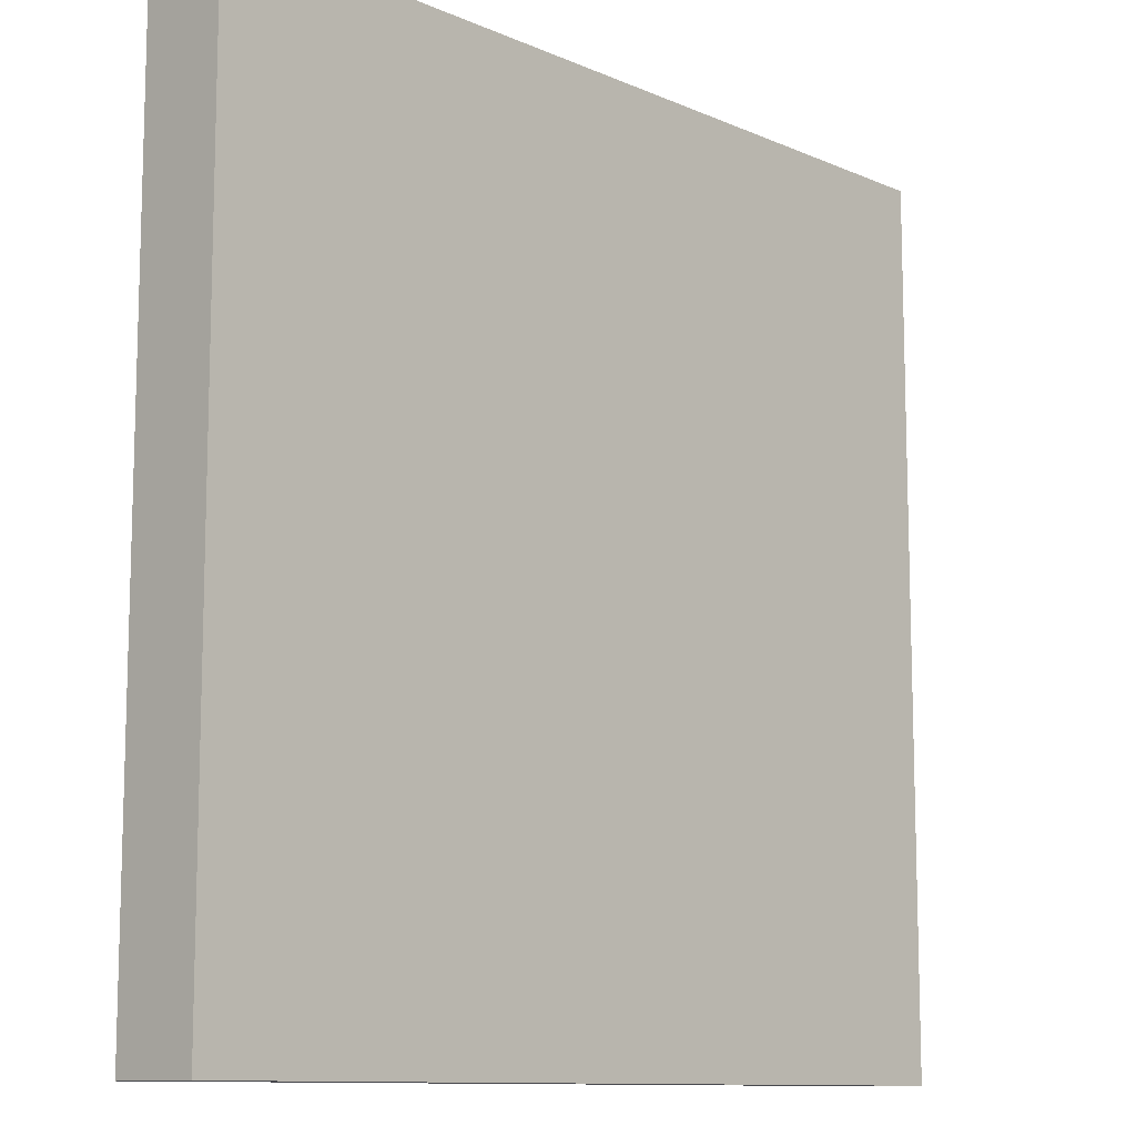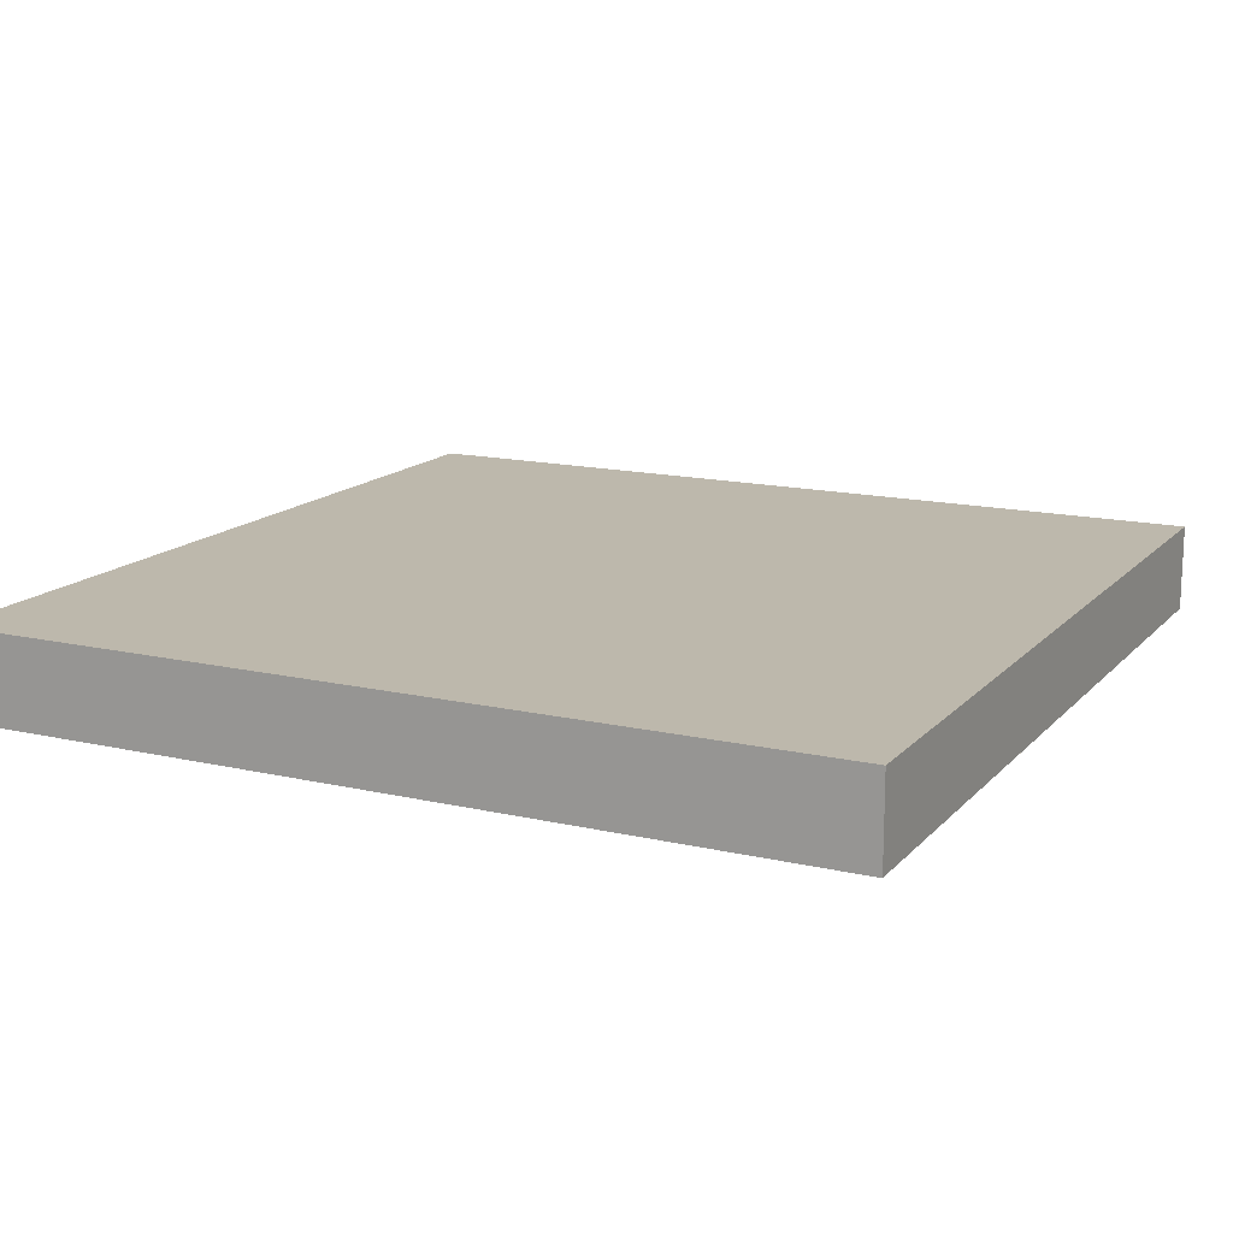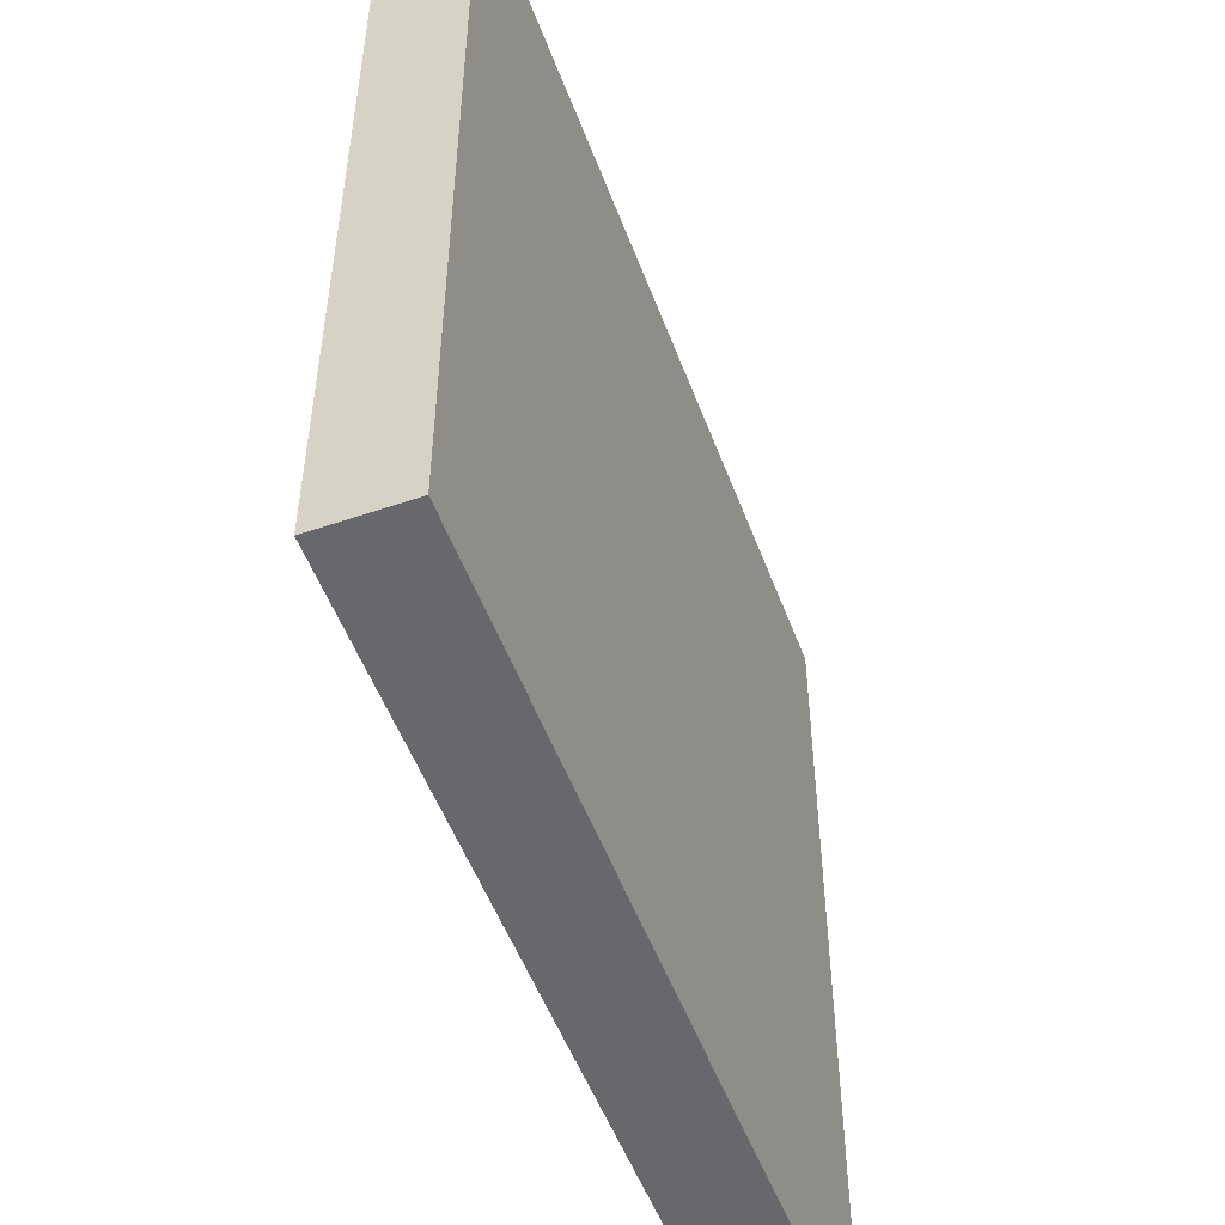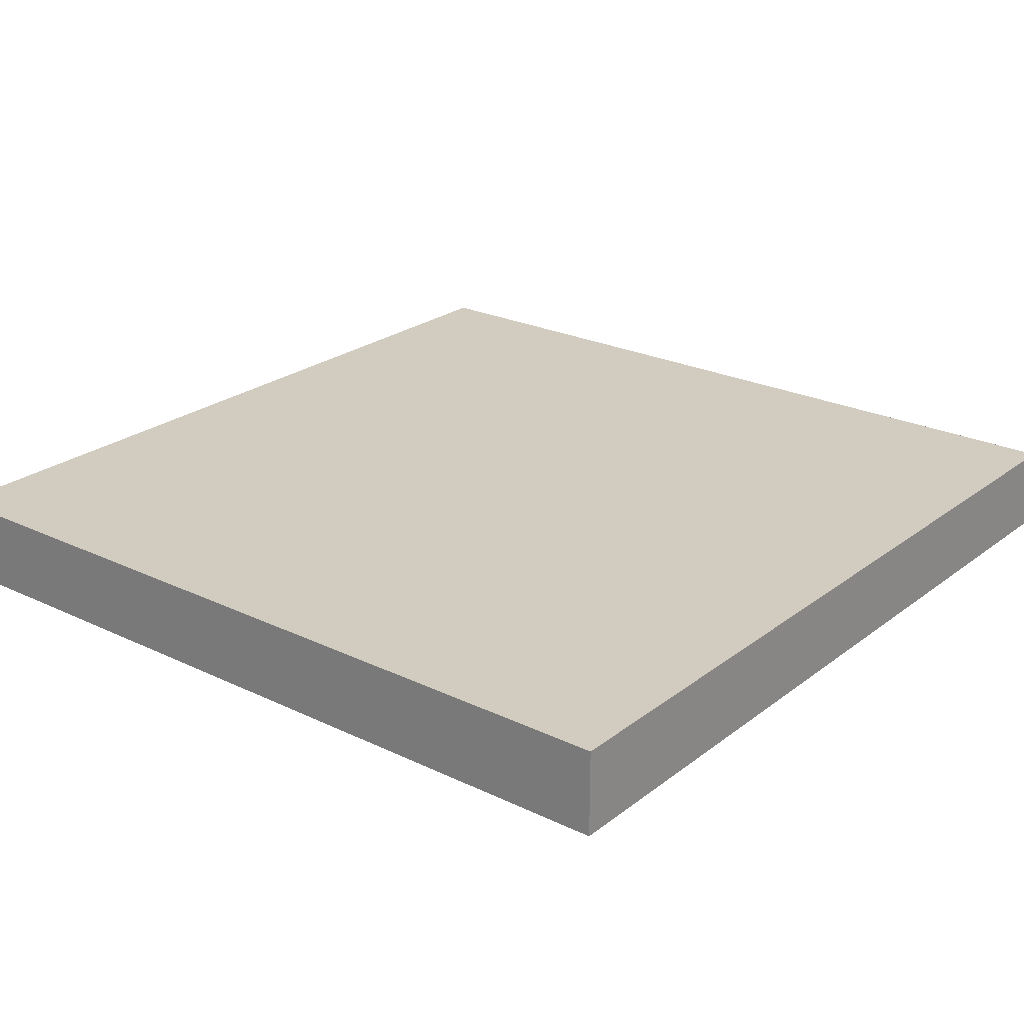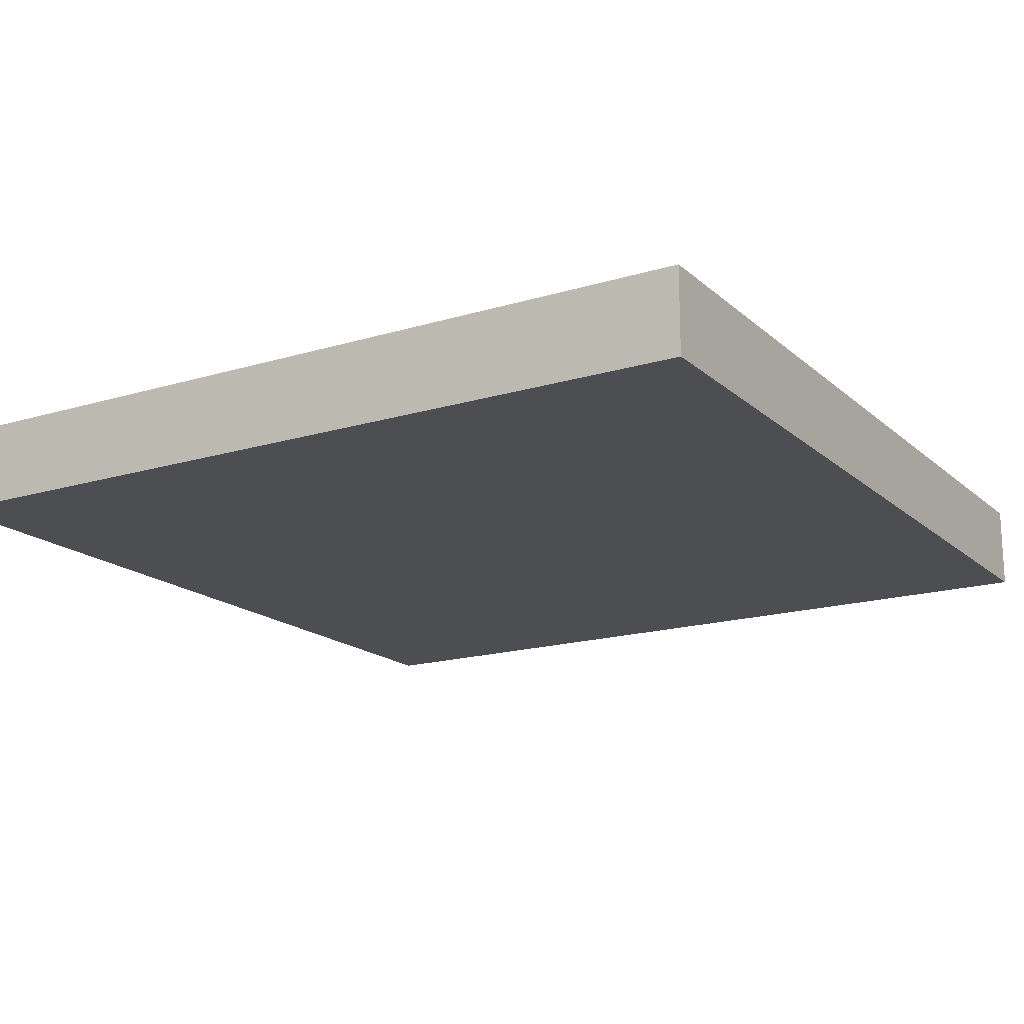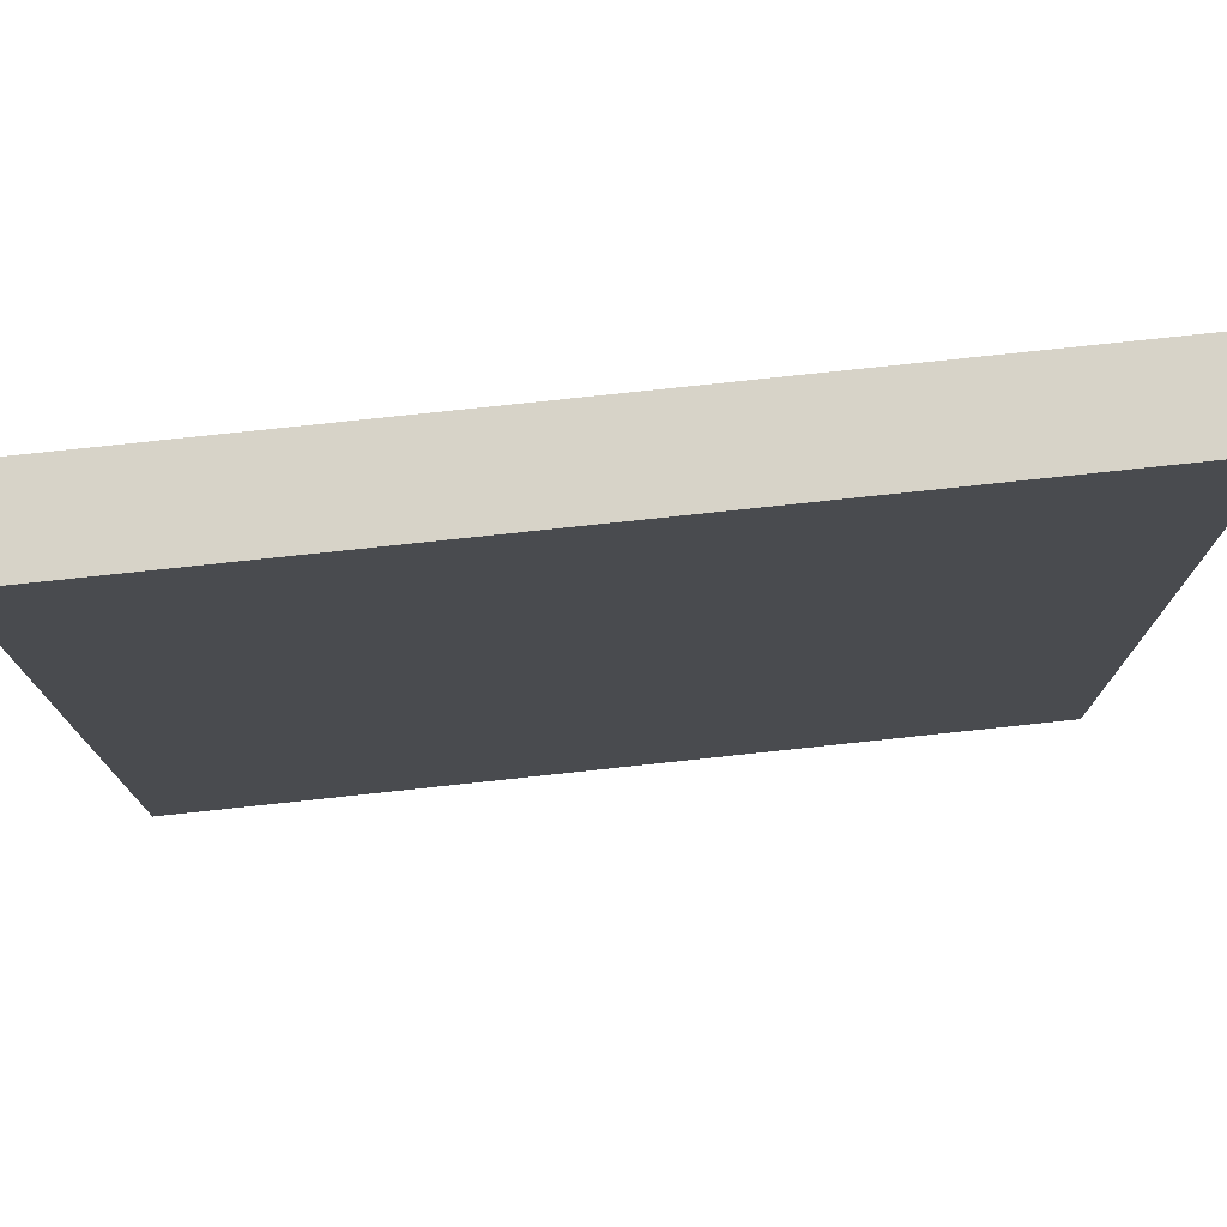
<metadata>
{"format":"obj","ext":"obj","renderer":"f3d","projection":"perspective","resolution":1024,"background":"white","views":[{"elev":-10.9,"azim":133.1,"up":"+Z"},{"elev":14.9,"azim":-63.5,"up":"+Y"},{"elev":-52.4,"azim":-69.8,"up":"+Z"},{"elev":24.0,"azim":-51.4,"up":"+Y"},{"elev":-17.2,"azim":-148.8,"up":"+Y"},{"elev":76.5,"azim":173.9,"up":"+Z"}]}
</metadata>
<code>
o
v -2.5 0.3 2.5
v -2.5 0.3 -2.5
v -2.5 0.7 2.5
v -2.5 0.7 -2.5
v -2.5 0.8 2.5
v -2.5 0.8 -2.5
v 2.5 0.3 2.5
v 2.5 0.3 -2.5
v 2.5 0.7 2.5
v 2.5 0.7 -2.5
v 2.5 0.8 2.5
v 2.5 0.8 -2.5
v -2.5 0.3 2.5
v -2.5 0.7 2.5
v -2.5 0.8 2.5
v -2.2 0.7 2.5
v -2.2 0.8 2.5
v -0.7 0.7 2.5
v -0.7 0.8 2.5
v -0.4 0.7 2.5
v -0.4 0.8 2.5
v -0.3 0.7 2.5
v -0.3 0.8 2.5
v 0.3 0.7 2.5
v 0.3 0.8 2.5
v 0.4 0.7 2.5
v 0.4 0.8 2.5
v 0.7 0.7 2.5
v 0.7 0.8 2.5
v 2.2 0.7 2.5
v 2.2 0.8 2.5
v 2.5 0.3 2.5
v 2.5 0.7 2.5
v 2.5 0.8 2.5
v -2.5 0.3 -2.5
v -2.5 0.7 -2.5
v -2.5 0.8 -2.5
v -2.2 0.7 -2.5
v -2.2 0.8 -2.5
v -0.7 0.7 -2.5
v -0.7 0.8 -2.5
v -0.4 0.7 -2.5
v -0.4 0.8 -2.5
v -0.3 0.7 -2.5
v -0.3 0.8 -2.5
v 0.3 0.7 -2.5
v 0.3 0.8 -2.5
v 0.4 0.7 -2.5
v 0.4 0.8 -2.5
v 0.7 0.7 -2.5
v 0.7 0.8 -2.5
v 2.2 0.7 -2.5
v 2.2 0.8 -2.5
v 2.5 0.3 -2.5
v 2.5 0.7 -2.5
v 2.5 0.8 -2.5
v -2.5 0.3 2.5
v 2.5 0.3 2.5
v -2.5 0.3 -2.5
v 2.5 0.3 -2.5
v -2.5 0.8 2.5
v -2.2 0.8 2.5
v -0.7 0.8 2.5
v -0.4 0.8 2.5
v -0.3 0.8 2.5
v 0.3 0.8 2.5
v 0.4 0.8 2.5
v 0.7 0.8 2.5
v 2.2 0.8 2.5
v 2.5 0.8 2.5
v -1.7 0.8 2.3
v -1.4 0.8 2.3
v 1.3 0.8 2.2
v 1.6 0.8 2.2
v -1.7 0.8 1.5
v -1.4 0.8 1.5
v 1.3 0.8 1.3
v 1.6 0.8 1.3
v -1.7 0.8 0.8
v -1.4 0.8 0.8
v 1.3 0.8 0.8
v 1.6 0.8 0.8
v -1.7 0.8 -0.2
v -1.4 0.8 -0.2
v 1.3 0.8 -0.3
v 1.6 0.8 -0.3
v -1.7 0.8 -1.1
v -1.4 0.8 -1.1
v 1.3 0.8 -1.2
v 1.6 0.8 -1.2
v -1.7 0.8 -2.1
v -1.4 0.8 -2.1
v 1.3 0.8 -2.2
v 1.6 0.8 -2.2
v -2.5 0.8 -2.5
v -2.2 0.8 -2.5
v -0.7 0.8 -2.5
v -0.4 0.8 -2.5
v -0.3 0.8 -2.5
v 0.3 0.8 -2.5
v 0.4 0.8 -2.5
v 0.7 0.8 -2.5
v 2.2 0.8 -2.5
v 2.5 0.8 -2.5
f 3 2 1
f 4 2 3
f 5 4 3
f 6 4 5
f 7 8 9
f 9 8 10
f 9 10 11
f 11 10 12
f 16 14 13
f 16 15 14
f 17 15 16
f 18 16 13
f 18 17 16
f 19 17 18
f 20 18 13
f 20 19 18
f 21 19 20
f 22 20 13
f 22 21 20
f 23 21 22
f 24 22 13
f 24 23 22
f 25 23 24
f 26 24 13
f 26 25 24
f 27 25 26
f 28 26 13
f 28 27 26
f 29 27 28
f 30 28 13
f 30 29 28
f 31 29 30
f 32 30 13
f 33 31 30
f 33 30 32
f 34 31 33
f 35 36 38
f 36 37 38
f 38 37 39
f 35 38 40
f 38 39 40
f 40 39 41
f 35 40 42
f 40 41 42
f 42 41 43
f 35 42 44
f 42 43 44
f 44 43 45
f 35 44 46
f 44 45 46
f 46 45 47
f 35 46 48
f 46 47 48
f 48 47 49
f 35 48 50
f 48 49 50
f 50 49 51
f 35 50 52
f 50 51 52
f 52 51 53
f 35 52 54
f 52 53 55
f 54 52 55
f 55 53 56
f 59 58 57
f 60 58 59
f 62 63 71
f 71 63 72
f 68 69 73
f 73 69 74
f 62 71 75
f 71 72 75
f 72 63 76
f 75 72 76
f 73 74 77
f 68 73 77
f 74 69 78
f 77 74 78
f 62 75 79
f 75 76 79
f 76 63 80
f 79 76 80
f 68 77 81
f 77 78 81
f 78 69 82
f 81 78 82
f 62 79 83
f 79 80 83
f 80 63 84
f 83 80 84
f 68 81 85
f 81 82 85
f 82 69 86
f 85 82 86
f 62 83 87
f 83 84 87
f 84 63 88
f 87 84 88
f 68 85 89
f 85 86 89
f 86 69 90
f 89 86 90
f 62 87 91
f 87 88 91
f 88 63 92
f 91 88 92
f 68 89 93
f 89 90 93
f 90 69 94
f 93 90 94
f 61 62 95
f 62 91 96
f 95 62 96
f 91 92 96
f 63 64 97
f 96 92 97
f 92 63 97
f 64 65 98
f 97 64 98
f 65 66 99
f 98 65 99
f 66 67 100
f 99 66 100
f 67 68 101
f 100 67 101
f 68 93 102
f 101 68 102
f 93 94 102
f 94 69 103
f 102 94 103
f 69 70 103
f 103 70 104

</code>
